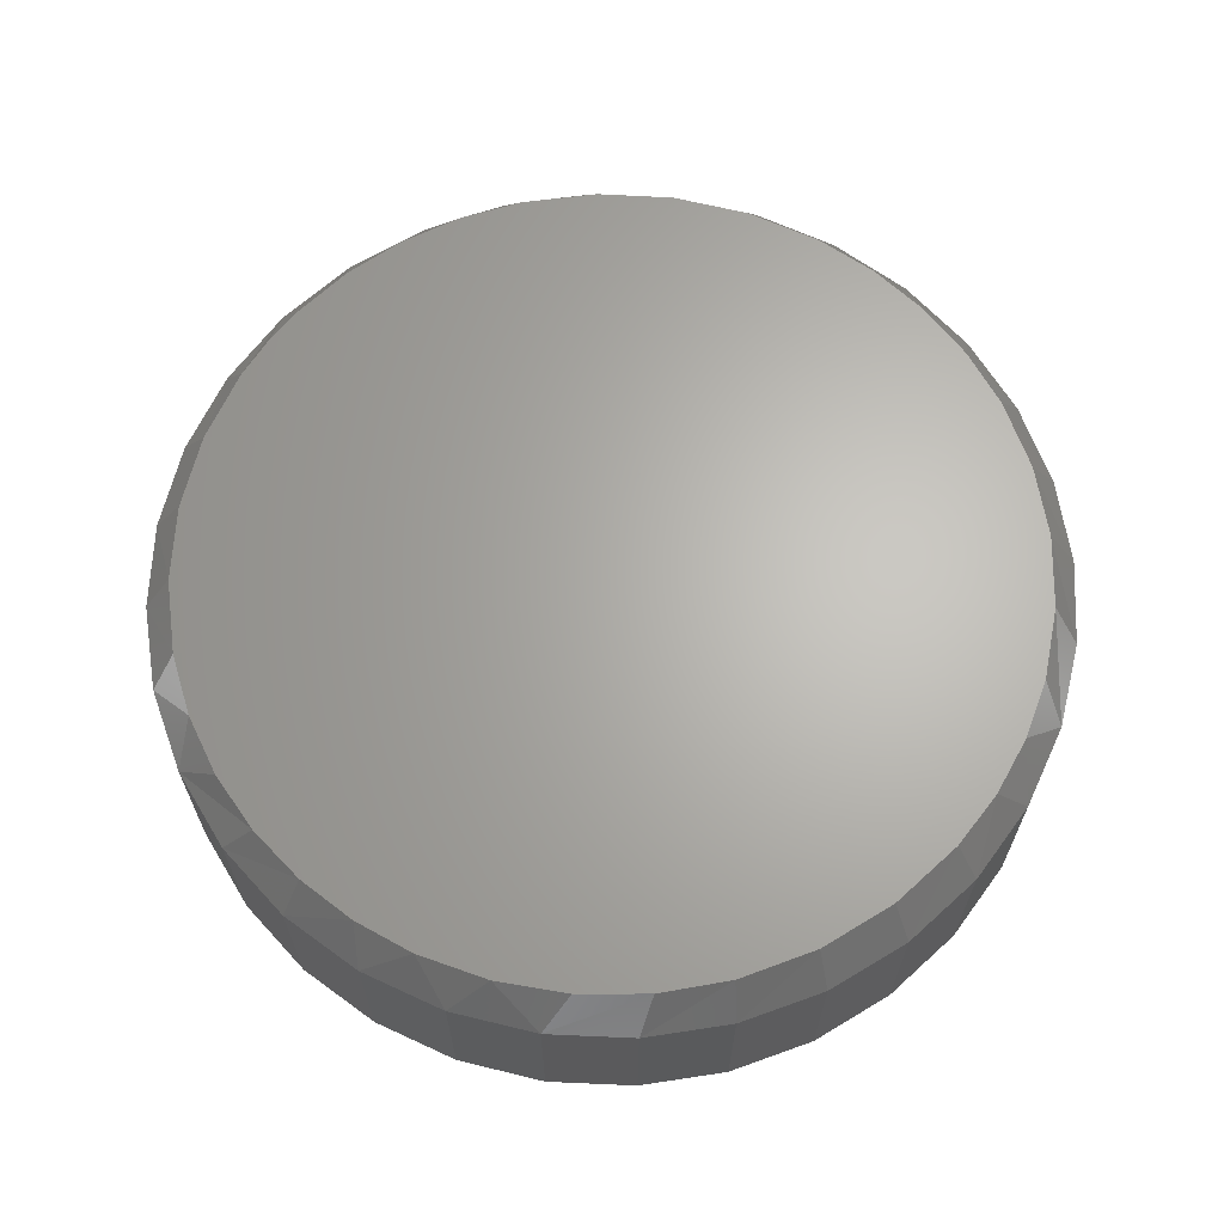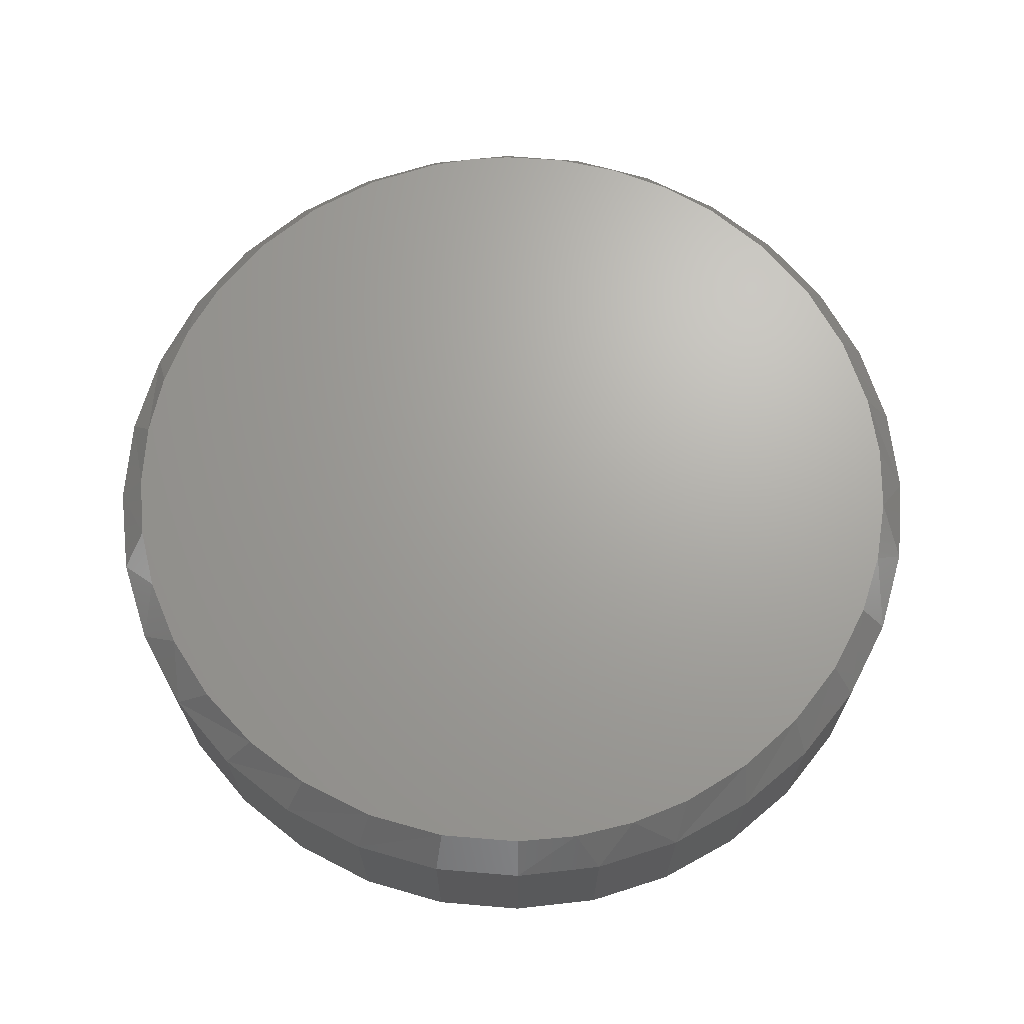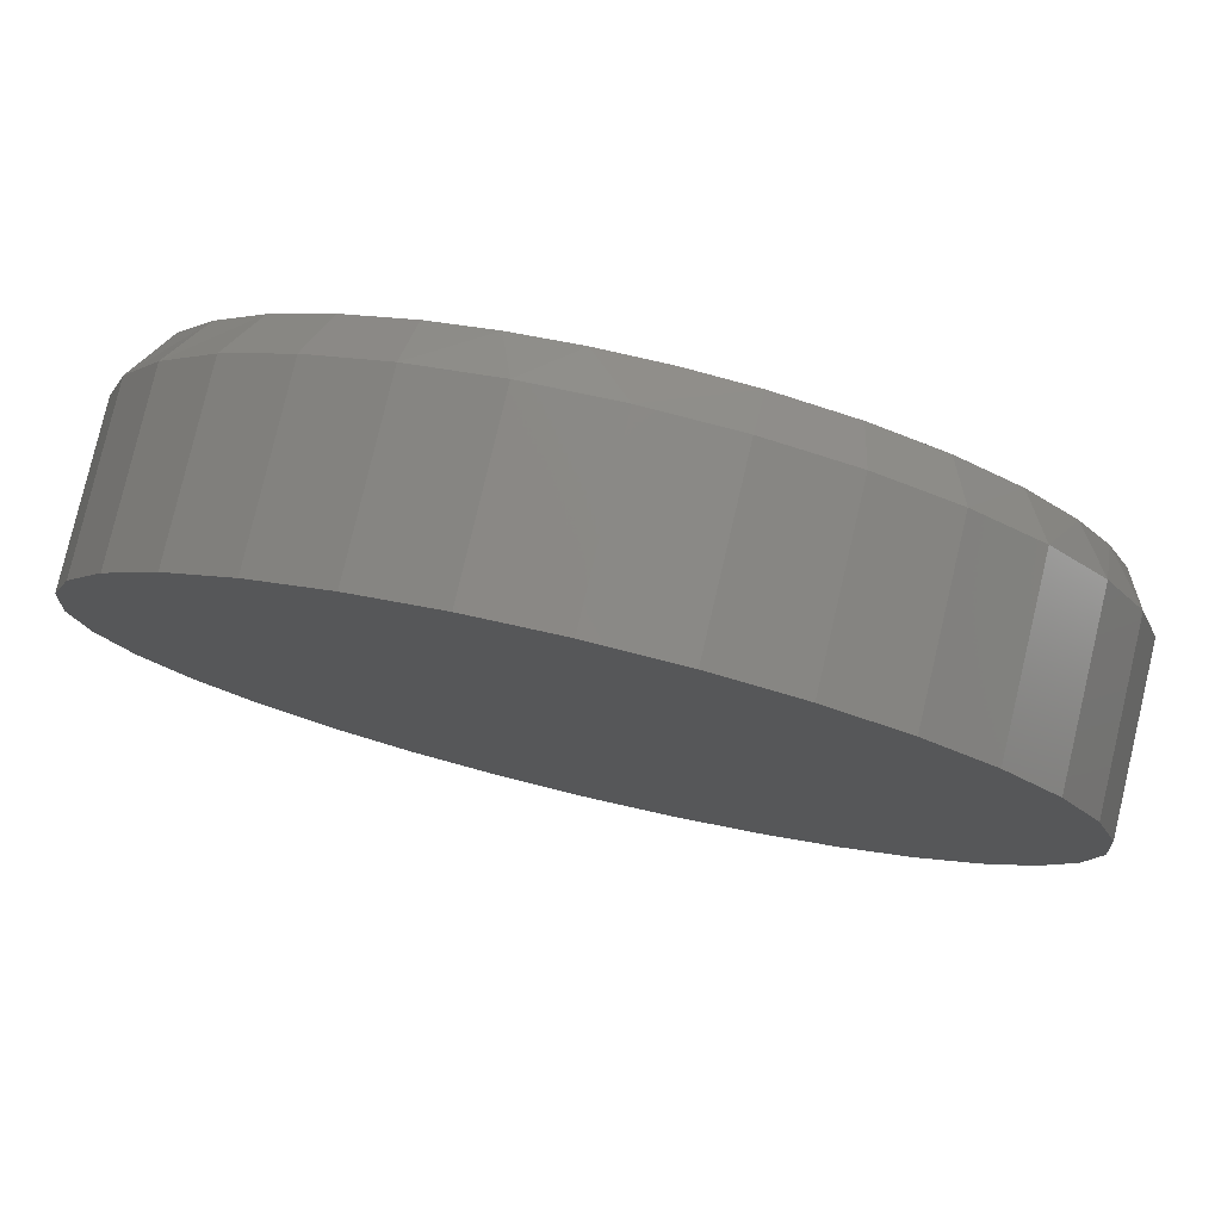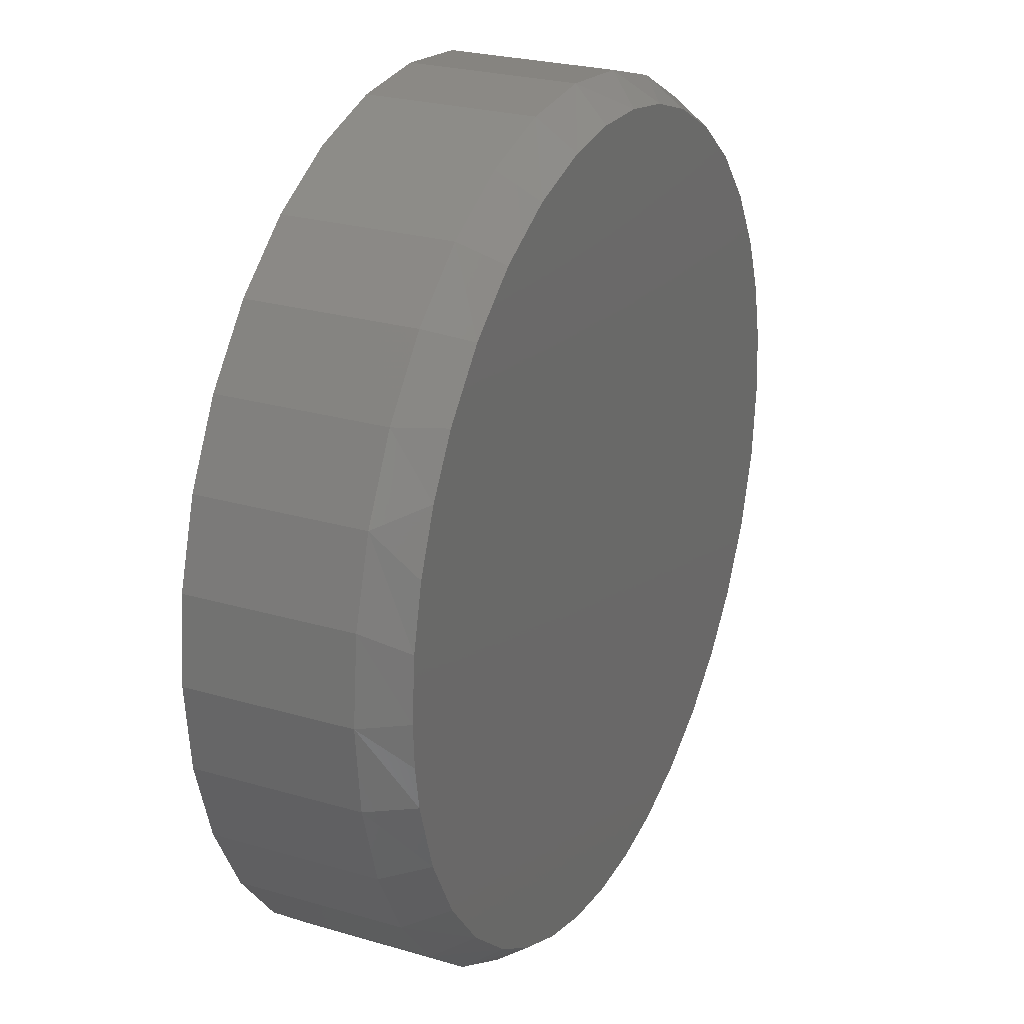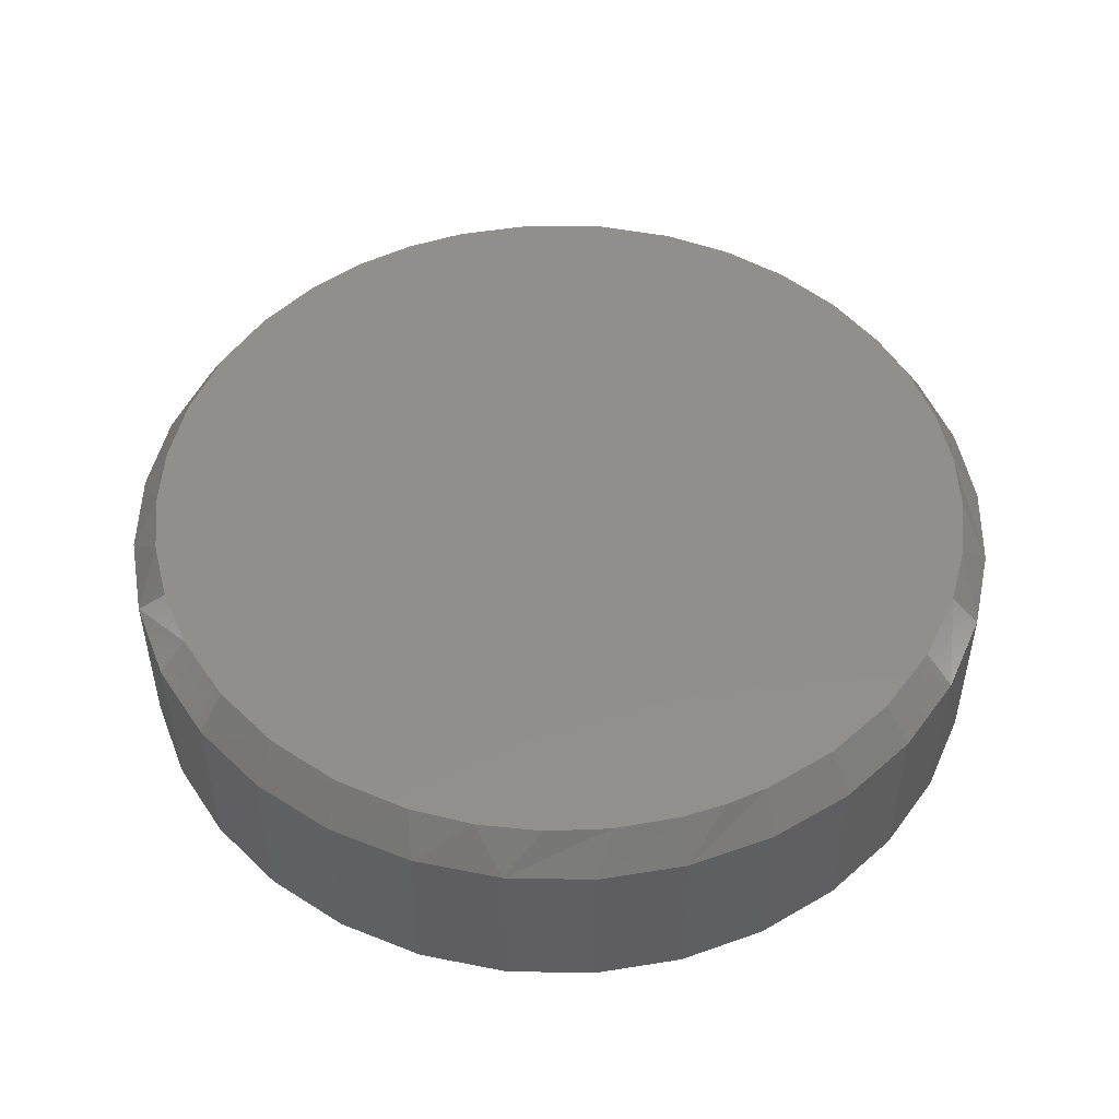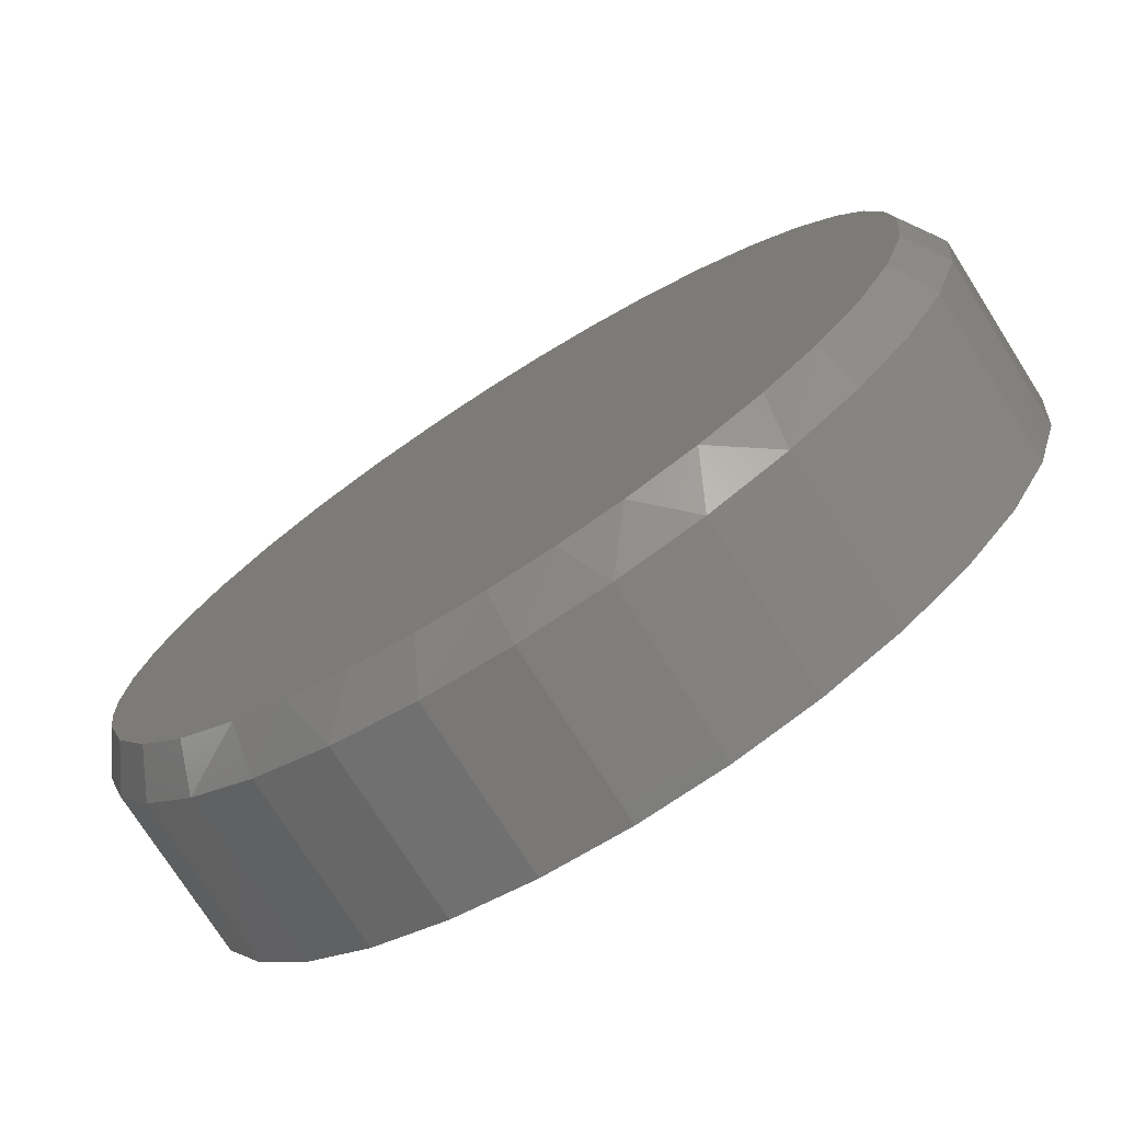
<metadata>
{"format":"stl","ext":"stl","renderer":"f3d","projection":"perspective","resolution":1024,"background":"white","views":[{"elev":65.3,"azim":-138.1,"up":"+Y"},{"elev":67.7,"azim":-90.8,"up":"+Y"},{"elev":79.4,"azim":13.3,"up":"+Z"},{"elev":25.2,"azim":115.4,"up":"+Z"},{"elev":49.7,"azim":74.3,"up":"+Y"},{"elev":-75.0,"azim":-147.6,"up":"+Z"}]}
</metadata>
<code>
# stl→obj: 102 verts, 200 faces
v -0.06134 7.646e-17 0.7076
v 0.04837 8.864e-17 0.7099
v 0.1571 1.007e-16 0.6952
v -0.1694 6.446e-17 0.6886
v 0.7031 1.613e-16 -0.1492
v -0.69 6.661e-18 -0.136
v 0.7149 1.626e-16 -0.07503
v -0.7031 5.204e-18 2.145e-07
v 0.7189 1.631e-16 -1.593e-16
v -0.6953 6.078e-18 0.1055
v 0.7104 1.621e-16 0.1096
v -0.6718 8.679e-18 0.2086
v 0.6851 1.593e-16 0.2165
v -0.6333 1.295e-17 0.3072
v 0.6437 1.547e-16 0.3183
v -0.5682 2.018e-17 0.4167
v 0.5871 1.484e-16 0.4124
v -0.4847 2.946e-17 0.5128
v 0.5012 1.389e-16 0.512
v -0.3853 4.049e-17 0.5924
v 0.3986 1.275e-16 0.5941
v -0.2732 5.293e-17 0.6531
v 0.2825 1.146e-16 0.6558
v 0.007895 8.414e-17 -0.711
v -0.09856 7.232e-17 -0.703
v 0.1175 9.631e-17 -0.7025
v -0.2026 6.077e-17 -0.6791
v 0.2244 1.082e-16 -0.6773
v -0.3165 4.812e-17 -0.6327
v 0.3262 1.195e-16 -0.6358
v -0.4208 3.655e-17 -0.5673
v 0.4203 1.299e-16 -0.5792
v -0.5121 2.641e-17 -0.4849
v 0.5199 1.41e-16 -0.4934
v -0.5879 1.799e-17 -0.388
v 0.602 1.501e-16 -0.3907
v -0.6511 1.098e-17 -0.2669
v 0.6637 1.57e-16 -0.2746
v 0.7658 -0.07031 -2.784e-16
v 0.7658 -0.3594 -9.282e-17
v 0.7512 -0.07031 -0.1479
v 0.7512 -0.3594 -0.1479
v 0.7081 -0.07031 -0.29
v 0.7081 -0.3594 -0.29
v 0.6381 -0.07031 -0.4211
v 0.6381 -0.3594 -0.4211
v 0.5438 -0.07031 -0.5359
v 0.5438 -0.3594 -0.5359
v 0.429 -0.07031 -0.6302
v 0.429 -0.3594 -0.6302
v 0.2979 -0.07031 -0.7002
v 0.2979 -0.3594 -0.7002
v 0.1558 -0.07031 -0.7433
v 0.1558 -0.3594 -0.7433
v 0.007895 -0.07031 -0.7579
v 0.007895 -0.3594 -0.7579
v -0.14 -0.07031 -0.7433
v -0.14 -0.3594 -0.7433
v -0.2821 -0.07031 -0.7002
v -0.2821 -0.3594 -0.7002
v -0.4132 -0.07031 -0.6302
v -0.4132 -0.3594 -0.6302
v -0.528 -0.07031 -0.5359
v -0.528 -0.3594 -0.5359
v -0.6223 -0.07031 -0.4211
v -0.6223 -0.3594 -0.4211
v -0.6923 -0.07031 -0.29
v -0.6923 -0.3594 -0.29
v -0.7354 -0.07031 -0.1479
v -0.7354 -0.3594 -0.1479
v -0.75 -0.07031 9.281e-17
v -0.75 -0.3594 9.281e-17
v -0.7354 -0.07031 0.1479
v -0.7354 -0.3594 0.1479
v -0.6923 -0.07031 0.29
v -0.6923 -0.3594 0.29
v -0.6223 -0.07031 0.4211
v -0.6223 -0.3594 0.4211
v -0.528 -0.07031 0.5359
v -0.528 -0.3594 0.5359
v -0.4132 -0.07031 0.6302
v -0.4132 -0.3594 0.6302
v -0.2821 -0.07031 0.7002
v -0.2821 -0.3594 0.7002
v -0.14 -0.07031 0.7433
v -0.14 -0.3594 0.7433
v 0.007895 -0.07031 0.7579
v 0.007895 -0.3594 0.7579
v 0.1558 -0.07031 0.7433
v 0.1558 -0.3594 0.7433
v 0.2979 -0.07031 0.7002
v 0.2979 -0.3594 0.7002
v 0.429 -0.07031 0.6302
v 0.429 -0.3594 0.6302
v 0.5438 -0.07031 0.5359
v 0.5438 -0.3594 0.5359
v 0.6381 -0.07031 0.4211
v 0.6381 -0.3594 0.4211
v 0.7081 -0.07031 0.29
v 0.7081 -0.3594 0.29
v 0.7512 -0.07031 0.1479
v 0.7512 -0.3594 0.1479
f 1 2 3
f 3 4 1
f 5 6 7
f 7 6 8
f 7 8 9
f 9 8 10
f 9 10 11
f 11 10 12
f 11 12 13
f 13 12 14
f 13 14 15
f 15 14 16
f 15 16 17
f 17 16 18
f 17 18 19
f 19 18 20
f 19 20 21
f 21 20 22
f 21 22 23
f 23 22 4
f 23 4 3
f 24 25 26
f 26 25 27
f 26 27 28
f 28 27 29
f 28 29 30
f 30 29 31
f 30 31 32
f 32 31 33
f 32 33 34
f 34 33 35
f 34 35 36
f 36 35 37
f 36 37 38
f 38 37 6
f 38 6 5
f 39 40 41
f 41 40 42
f 41 42 43
f 43 42 44
f 43 44 45
f 45 44 46
f 45 46 47
f 47 46 48
f 47 48 49
f 49 48 50
f 49 50 51
f 51 50 52
f 51 52 53
f 53 52 54
f 53 54 55
f 55 54 56
f 55 56 57
f 57 56 58
f 57 58 59
f 59 58 60
f 59 60 61
f 61 60 62
f 61 62 63
f 63 62 64
f 63 64 65
f 65 64 66
f 65 66 67
f 67 66 68
f 67 68 69
f 69 68 70
f 69 70 71
f 71 70 72
f 71 72 73
f 73 72 74
f 73 74 75
f 75 74 76
f 75 76 77
f 77 76 78
f 77 78 79
f 79 78 80
f 79 80 81
f 81 80 82
f 81 82 83
f 83 82 84
f 83 84 85
f 85 84 86
f 85 86 87
f 87 86 88
f 87 88 89
f 89 88 90
f 89 90 91
f 91 90 92
f 91 92 93
f 93 92 94
f 93 94 95
f 95 94 96
f 95 96 97
f 97 96 98
f 97 98 99
f 99 98 100
f 99 100 101
f 101 100 102
f 101 102 39
f 39 102 40
f 1 85 87
f 73 75 12
f 12 75 14
f 39 9 101
f 101 9 11
f 101 11 99
f 99 11 13
f 99 13 15
f 8 71 10
f 10 71 73
f 10 73 12
f 99 15 97
f 97 15 17
f 97 17 95
f 95 17 19
f 95 19 93
f 93 19 21
f 93 21 91
f 91 21 23
f 91 23 89
f 89 23 3
f 89 3 87
f 87 3 2
f 87 2 1
f 14 75 16
f 16 75 77
f 16 77 18
f 18 77 79
f 18 79 20
f 20 79 81
f 20 81 22
f 22 81 83
f 22 83 4
f 4 83 85
f 4 85 1
f 29 27 59
f 59 61 29
f 57 59 27
f 39 41 5
f 39 5 7
f 39 7 9
f 71 8 69
f 69 8 6
f 69 6 67
f 67 6 37
f 67 37 65
f 65 37 35
f 65 35 63
f 63 35 33
f 63 33 61
f 61 33 31
f 61 31 29
f 28 51 26
f 26 51 53
f 26 53 24
f 24 53 55
f 24 55 25
f 25 55 57
f 25 57 27
f 5 41 38
f 38 41 43
f 38 43 36
f 36 43 45
f 36 45 34
f 34 45 47
f 34 47 32
f 32 47 49
f 32 49 30
f 30 49 51
f 30 51 28
f 86 90 88
f 90 86 92
f 92 86 84
f 92 84 94
f 94 84 82
f 94 82 96
f 96 82 80
f 96 80 98
f 98 80 78
f 98 78 100
f 100 78 76
f 100 76 102
f 102 76 74
f 102 74 40
f 40 74 72
f 40 72 42
f 42 72 70
f 42 70 44
f 44 70 68
f 44 68 46
f 46 68 66
f 46 66 48
f 48 66 64
f 48 64 50
f 50 64 62
f 50 62 52
f 52 62 60
f 52 60 54
f 54 60 58
f 54 58 56

</code>
